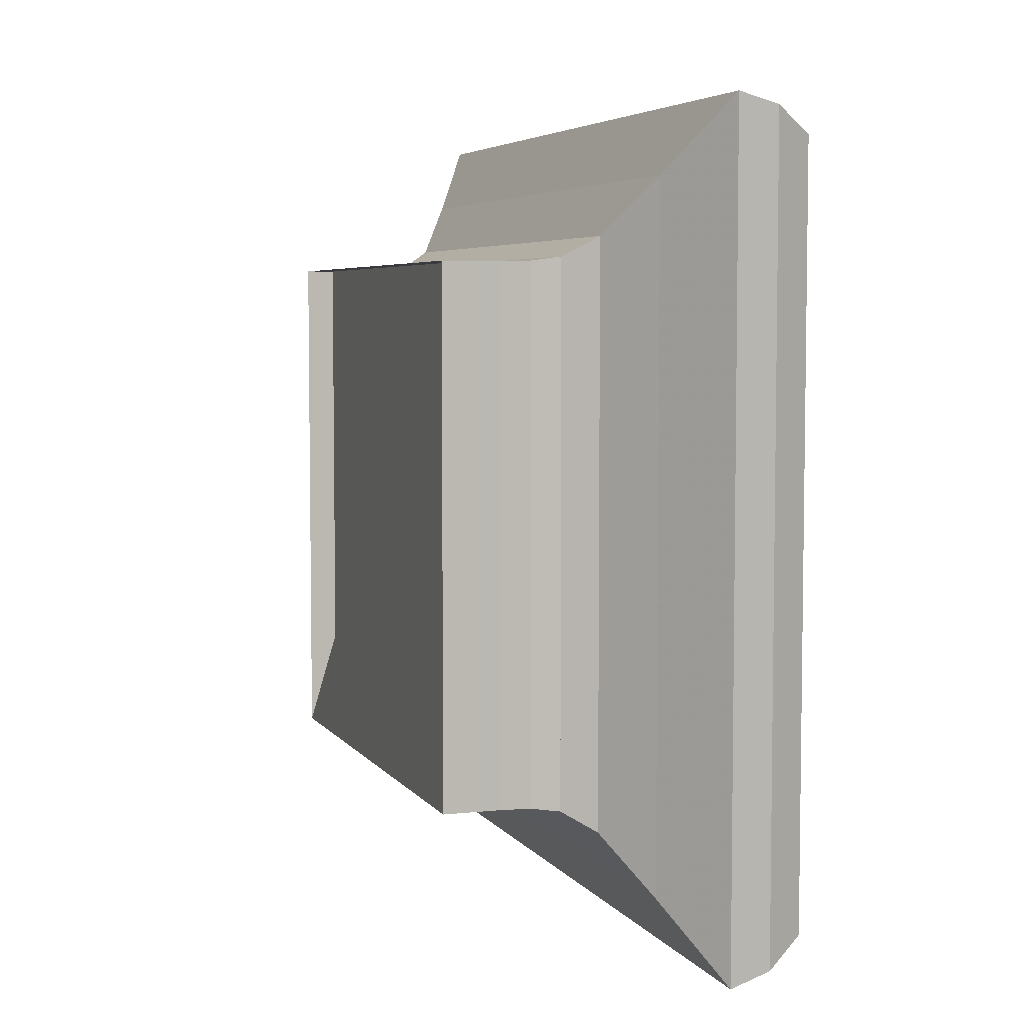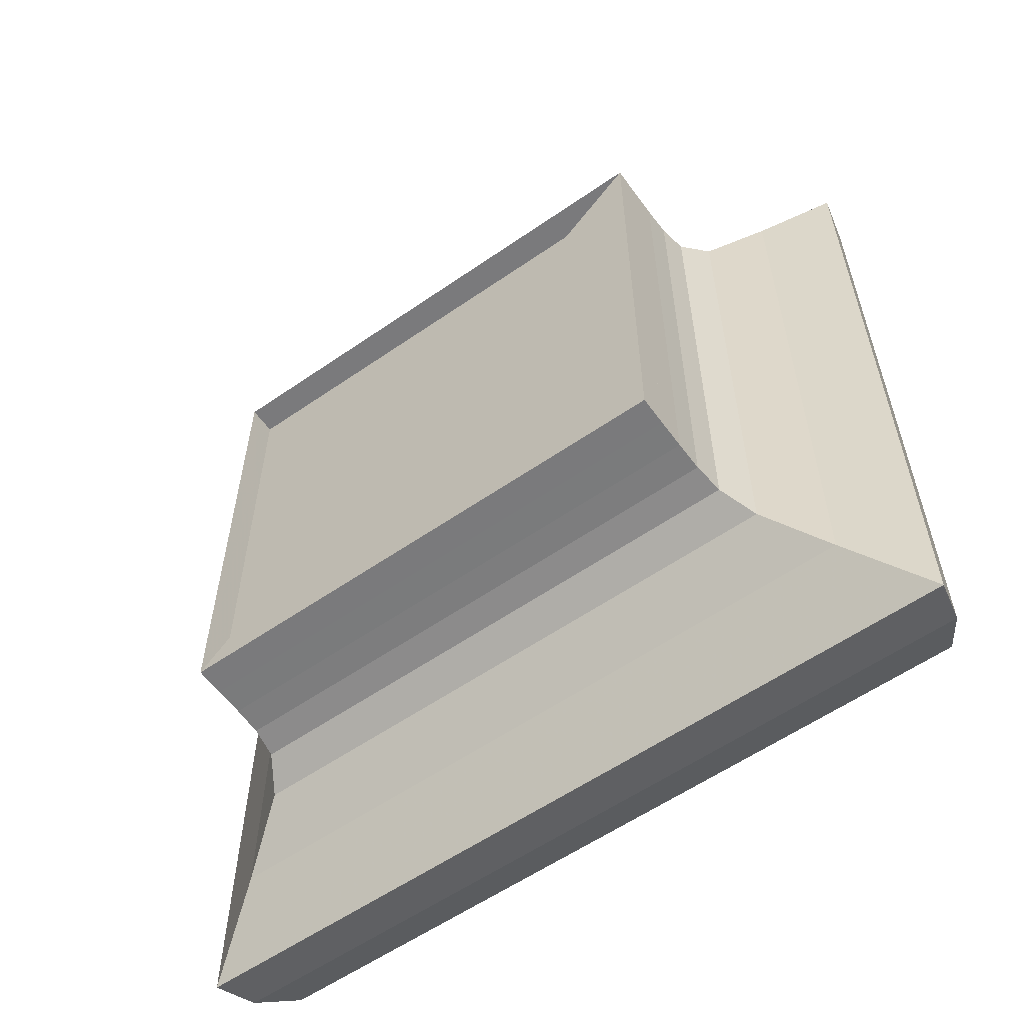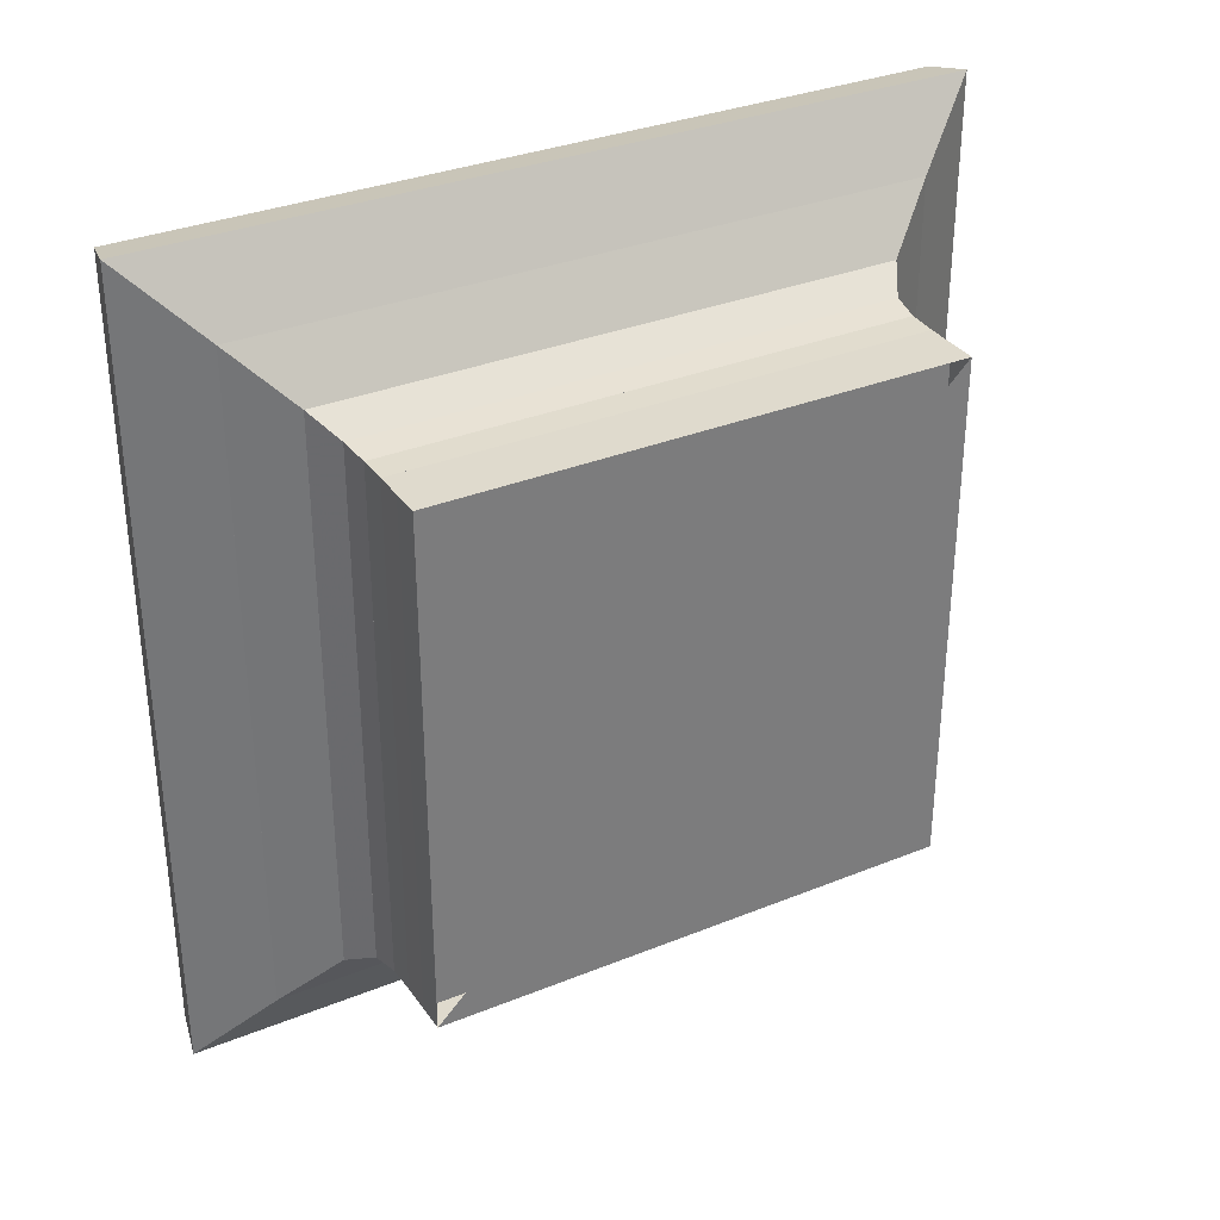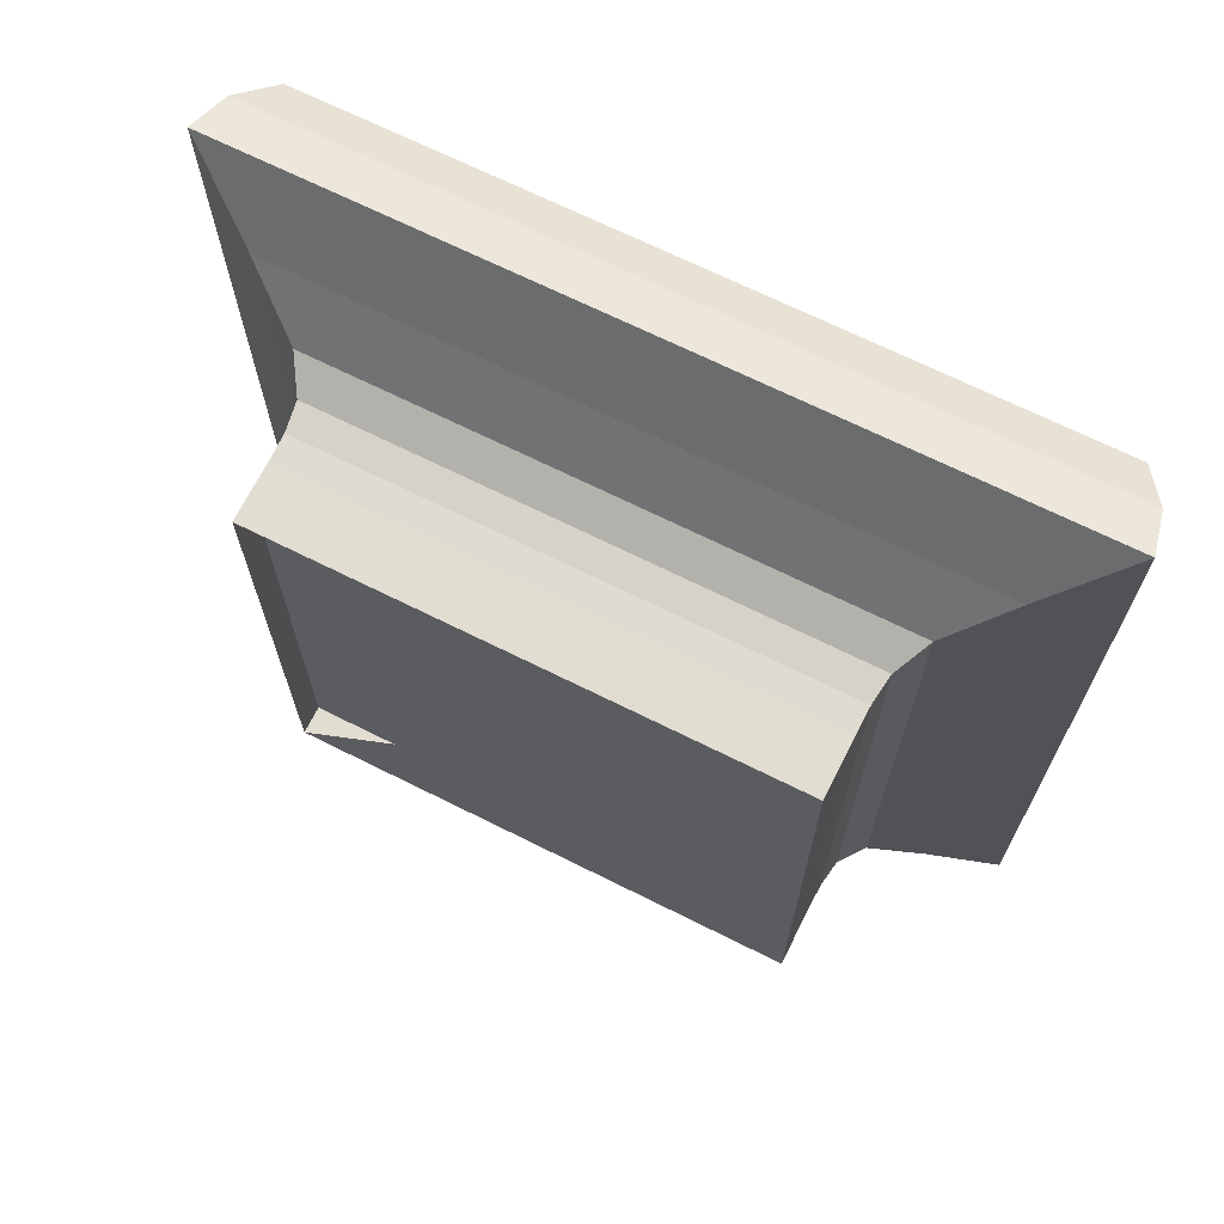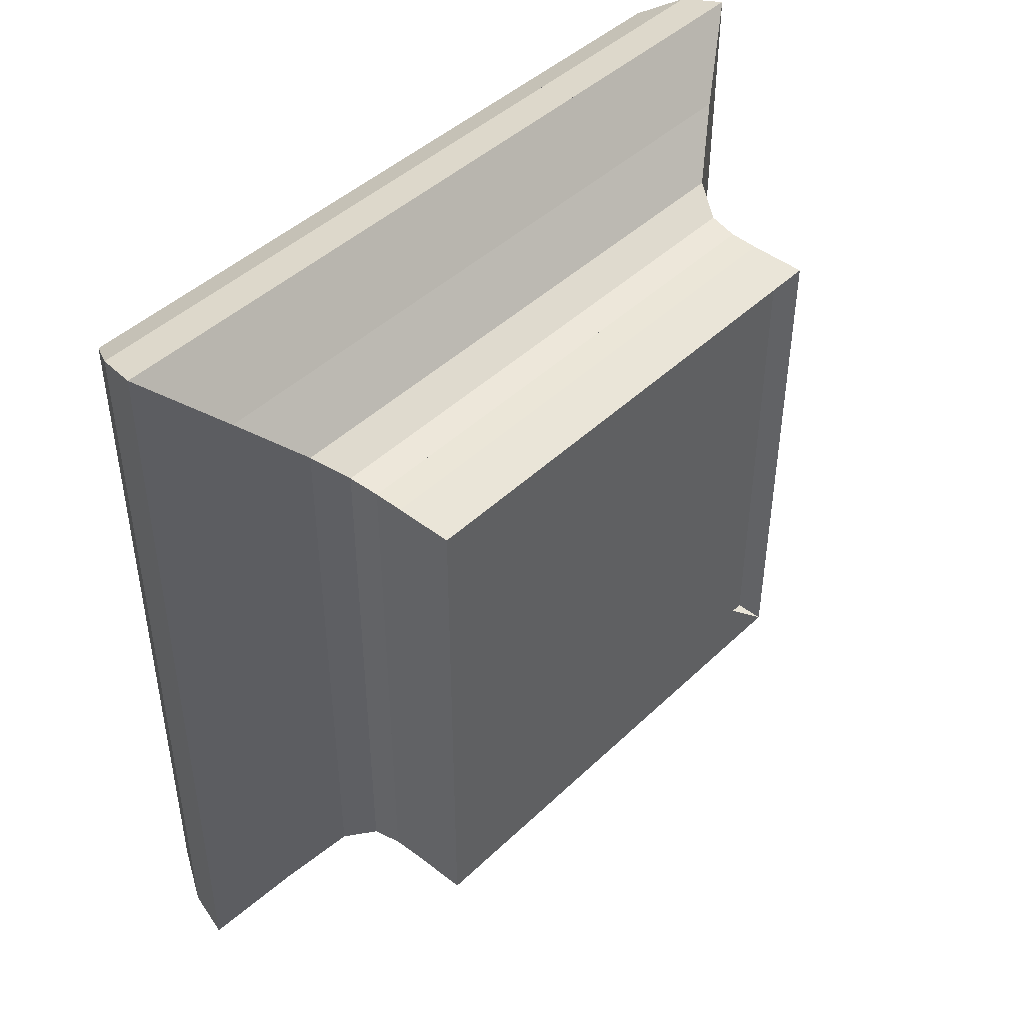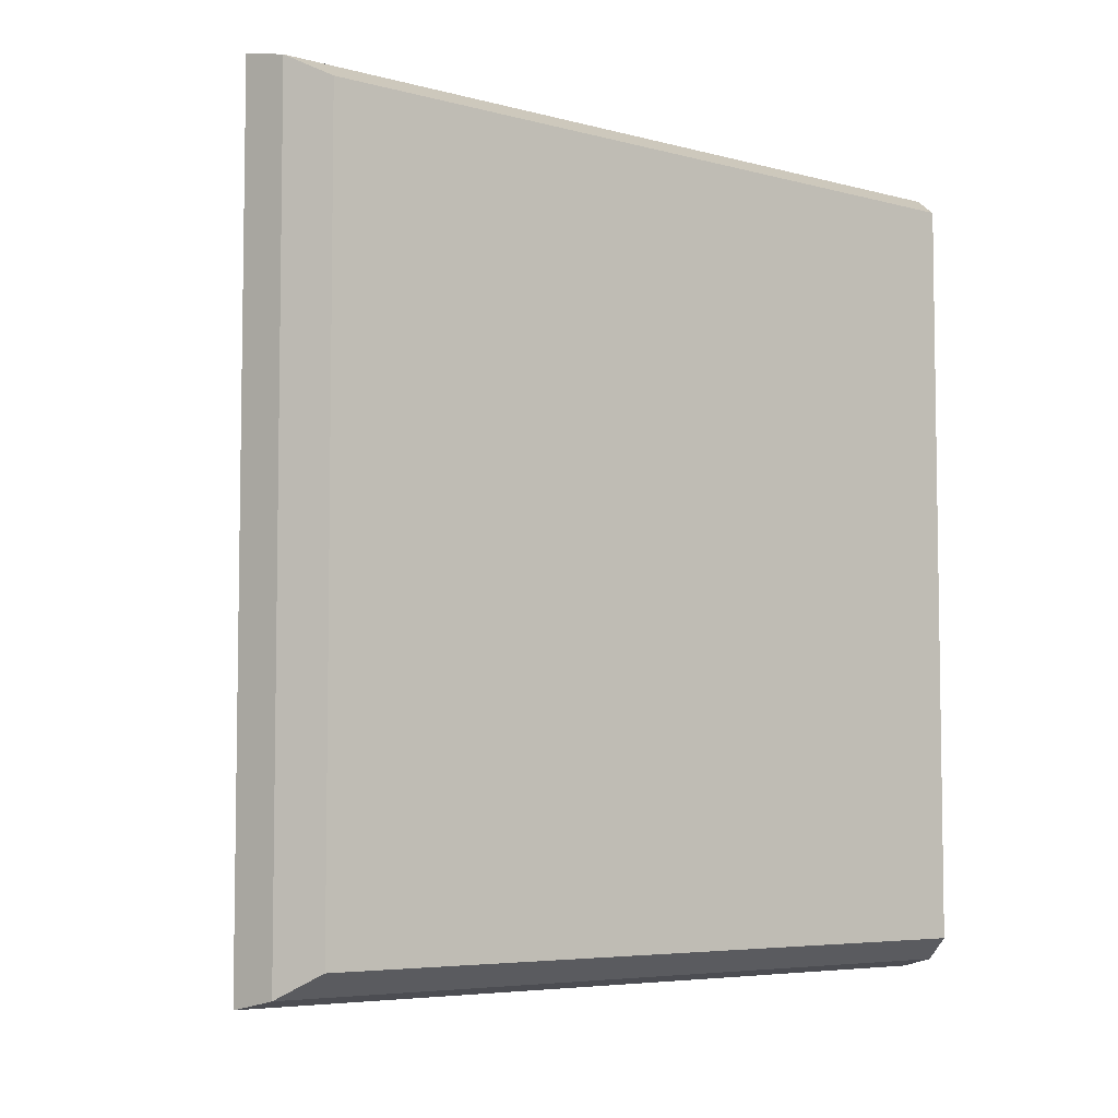
<metadata>
{"format":"obj","ext":"obj","renderer":"f3d","projection":"perspective","resolution":1024,"background":"white","views":[{"elev":5.2,"azim":-19.0,"up":"+Z"},{"elev":-58.2,"azim":-54.4,"up":"+Z"},{"elev":32.8,"azim":-119.3,"up":"+Z"},{"elev":68.5,"azim":-63.4,"up":"+Z"},{"elev":44.7,"azim":-137.7,"up":"+Y"},{"elev":-5.7,"azim":50.8,"up":"+Z"}]}
</metadata>
<code>
v 0 -1 -1
v 0 -1 1
v 0 1 1
v 0 1 -1
v 0.1111 -1 -1
v 0.1111 -1 1
v 0.1111 1 1
v 0.1111 1 -1
v 0.2223 -1 -1
v 0.2223 -1 1
v 0.2223 1 1
v 0.2223 1 -1
v 0.3337 -1.003 -1.003
v 0.3337 -1.003 1.003
v 0.3337 1.003 1.003
v 0.3337 1.003 -1.003
v 0.4469 -1.019 -1.019
v 0.4469 -1.019 1.019
v 0.4469 1.019 1.019
v 0.4469 1.019 -1.019
v 0.5681 -1.091 -1.091
v 0.5681 -1.091 1.091
v 0.5681 1.091 1.091
v 0.5681 1.091 -1.091
v 0.7123 -1.298 -1.298
v 0.7123 -1.298 1.298
v 0.7123 1.298 1.298
v 0.7123 1.298 -1.298
v 0.8869 -1.571 -1.571
v 0.8869 -1.571 1.571
v 0.8869 1.571 1.571
v 0.8869 1.571 -1.571
v 1.057 -1.534 -1.534
v 1.057 -1.534 1.534
v 1.057 1.534 1.534
v 1.057 1.534 -1.534
v 1.217 -1.441 -1.441
v 1.217 -1.441 1.441
v 1.217 1.441 1.441
v 1.217 1.441 -1.441
f 1 2 4 5
f 5 6 7 8
f 5 6 2 1
f 6 7 3 2
f 7 8 4 3
f 8 5 1 4
f 9 10 11 12
f 9 10 6 5
f 10 11 7 6
f 11 12 8 7
f 12 9 5 8
f 13 14 15 16
f 13 14 10 9
f 14 15 11 10
f 15 16 12 11
f 16 13 9 12
f 17 18 19 20
f 17 18 14 13
f 18 19 15 14
f 19 20 16 15
f 20 17 13 16
f 21 22 23 24
f 21 22 18 17
f 22 23 19 18
f 23 24 20 19
f 24 21 17 20
f 25 26 27 28
f 25 26 22 21
f 26 27 23 22
f 27 28 24 23
f 28 25 21 24
f 29 30 31 32
f 29 30 26 25
f 30 31 27 26
f 31 32 28 27
f 32 29 25 28
f 33 34 35 36
f 33 34 30 29
f 34 35 31 30
f 35 36 32 31
f 36 33 29 32
f 37 38 39 40
f 37 38 34 33
f 38 39 35 34
f 39 40 36 35
f 40 37 33 36

</code>
